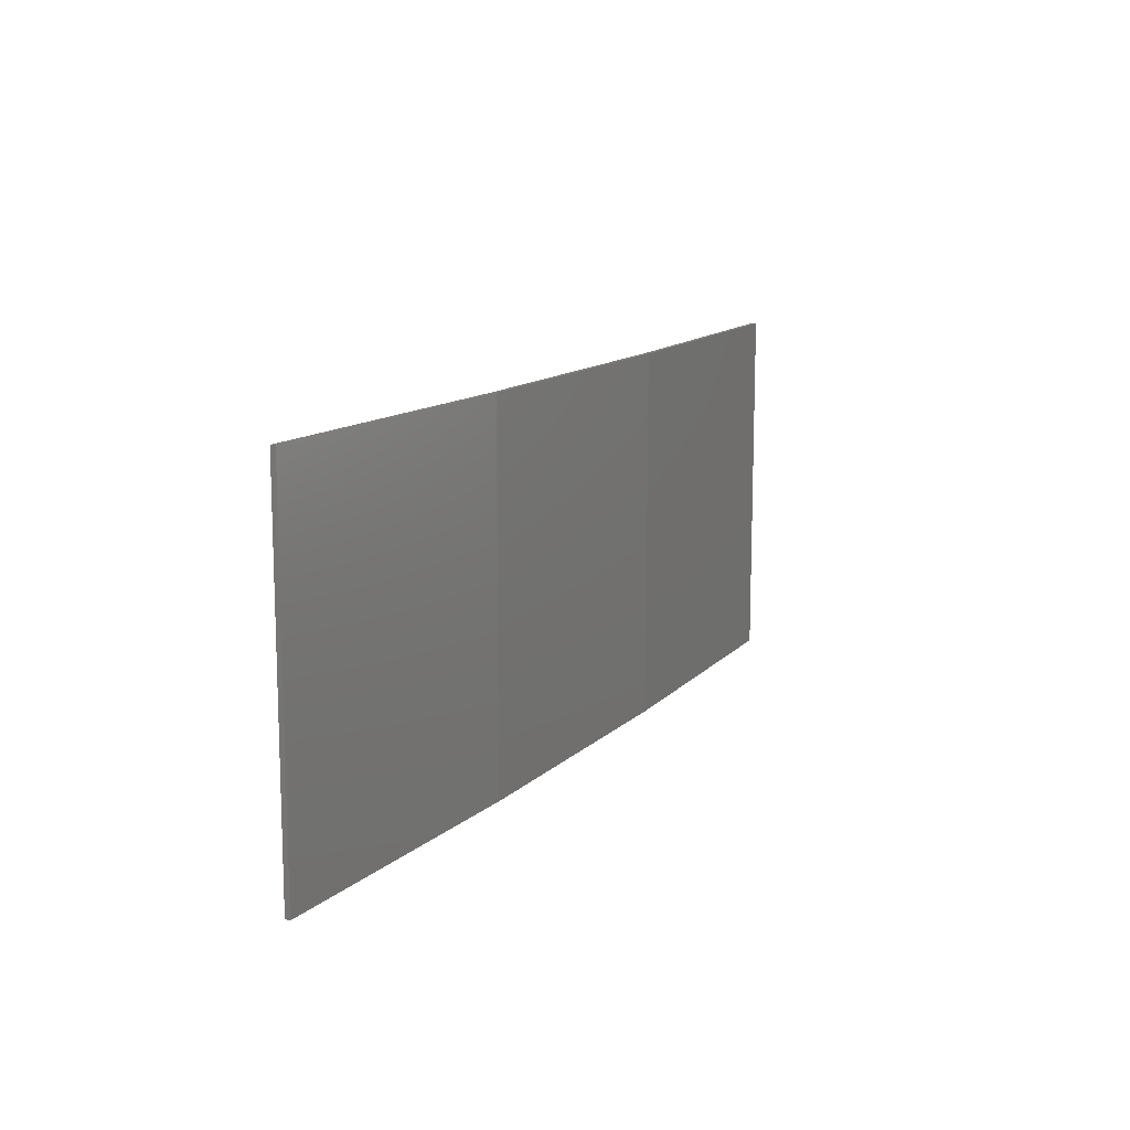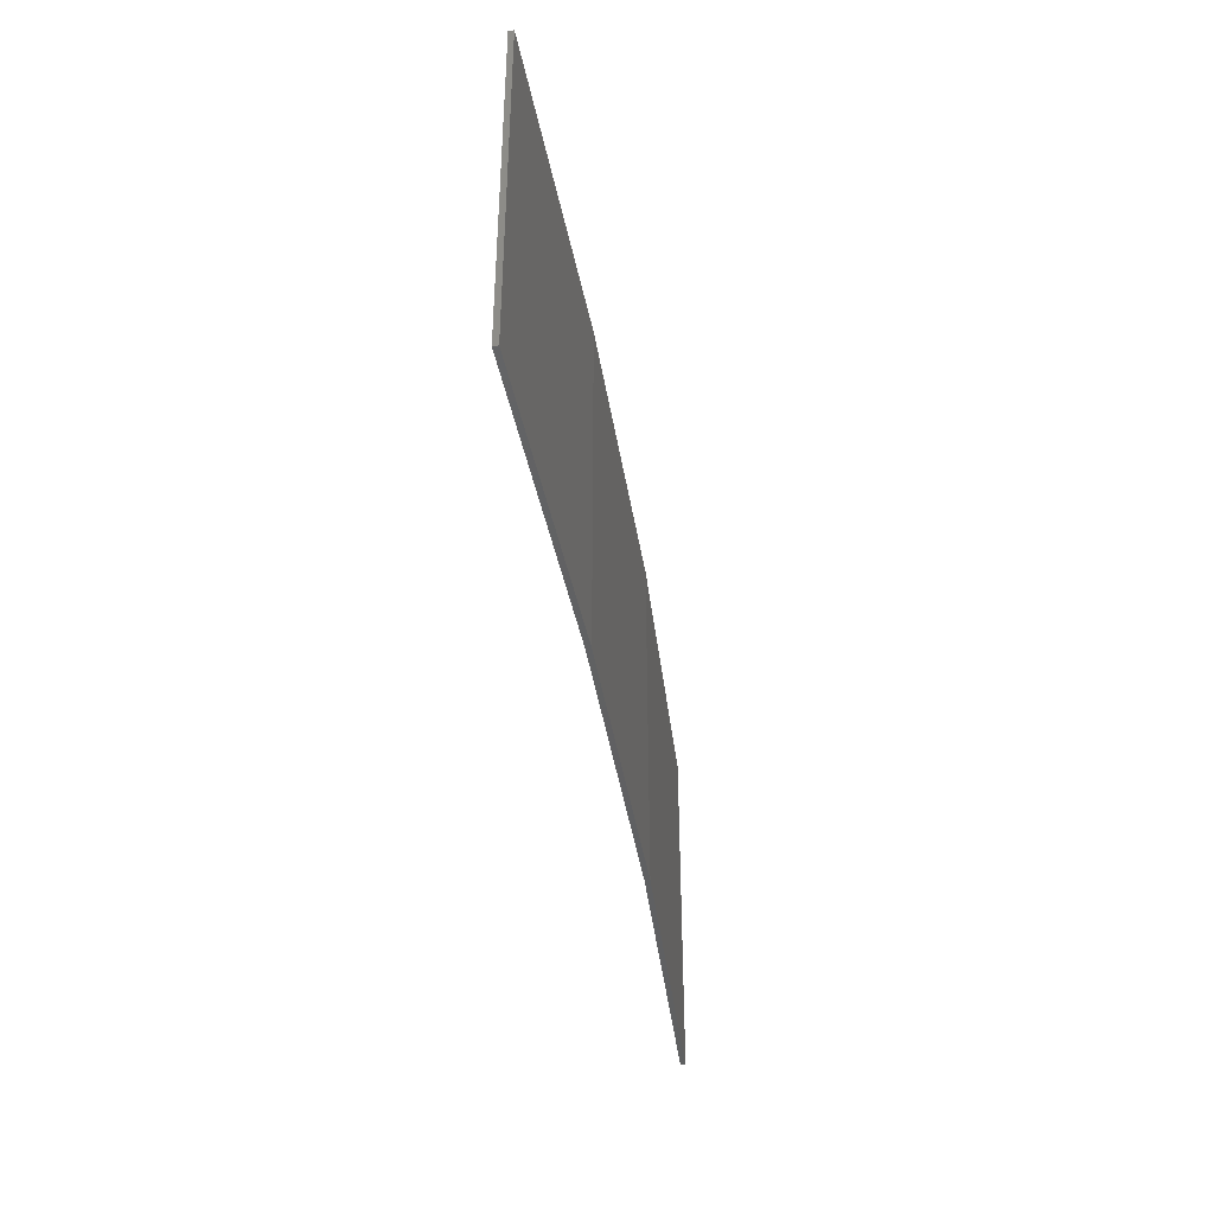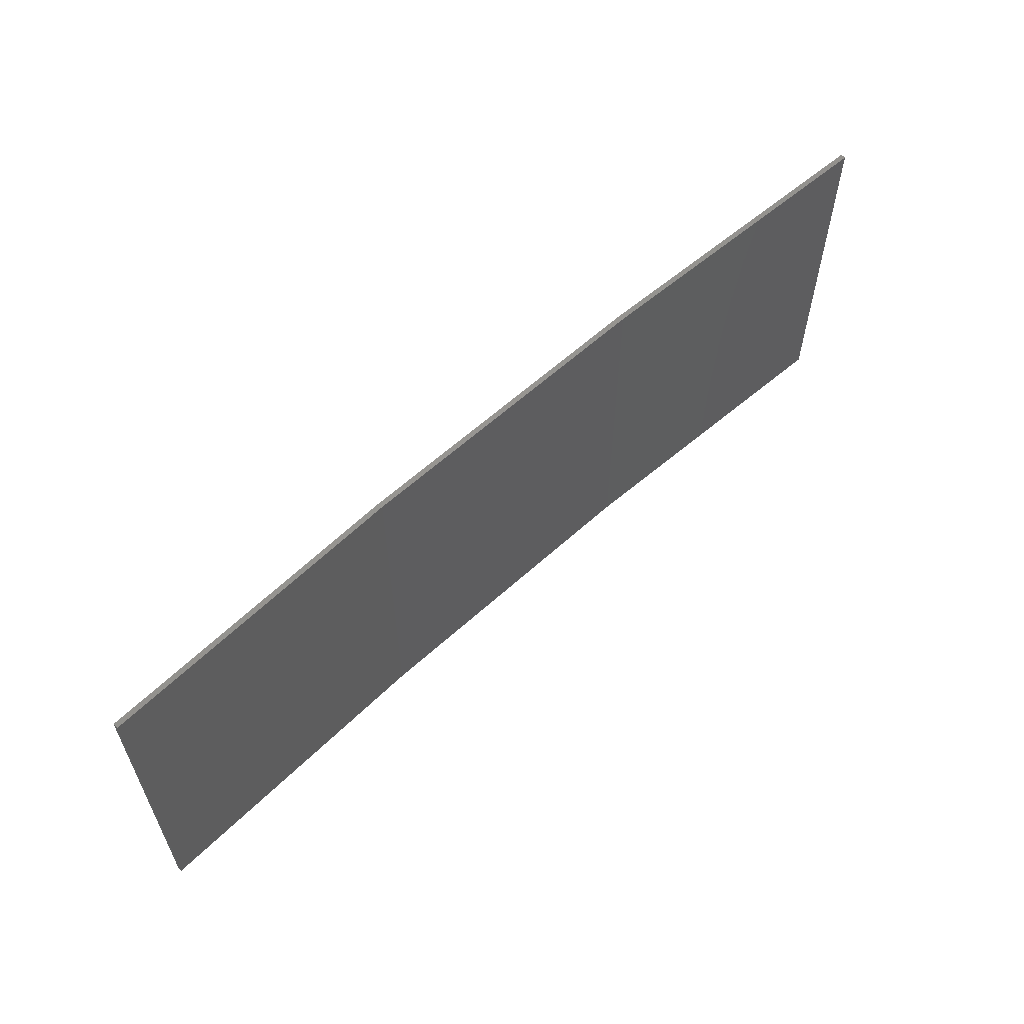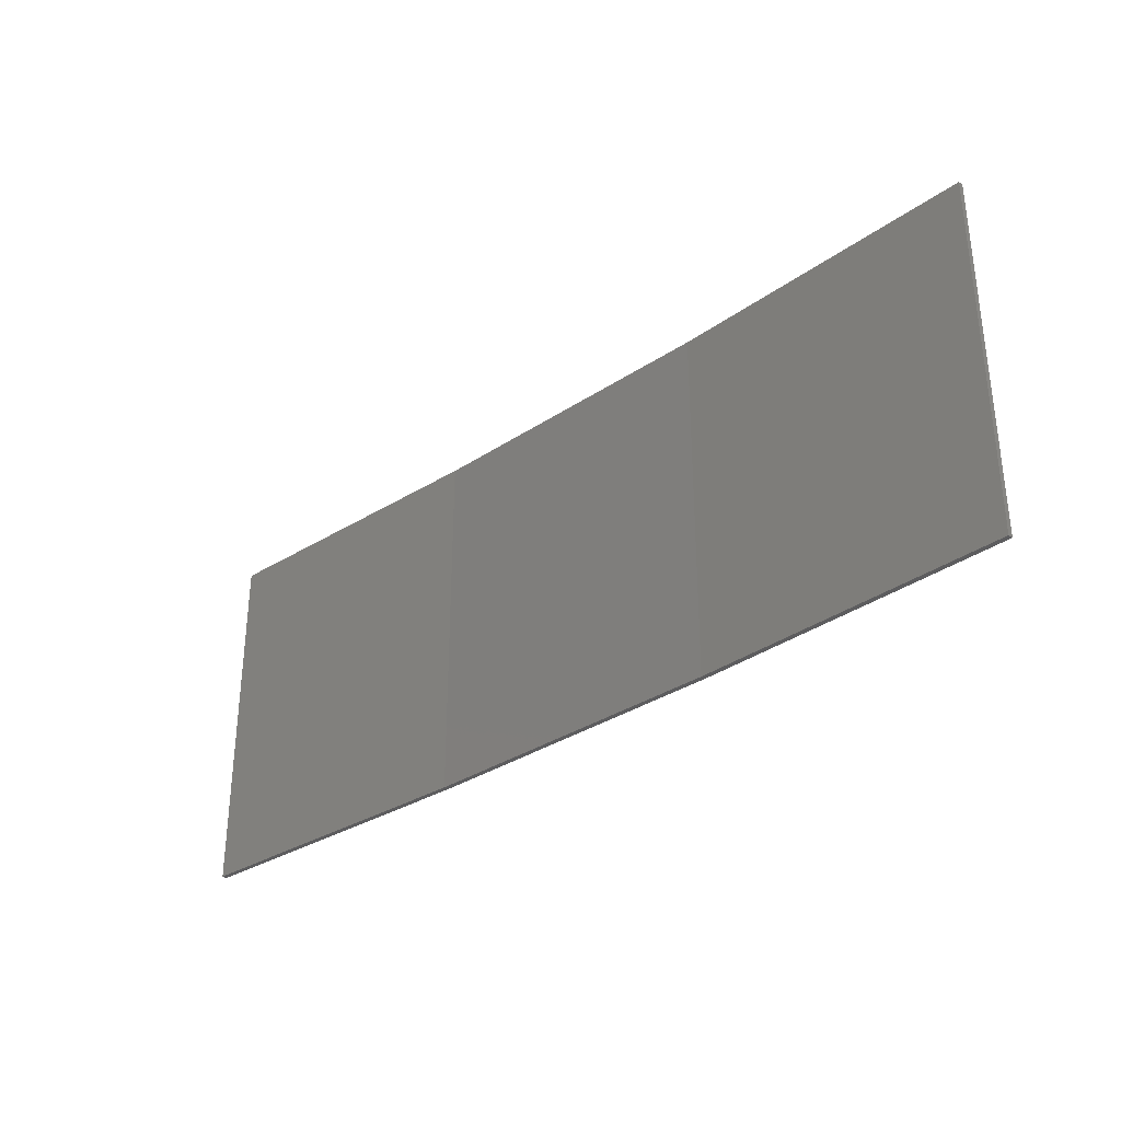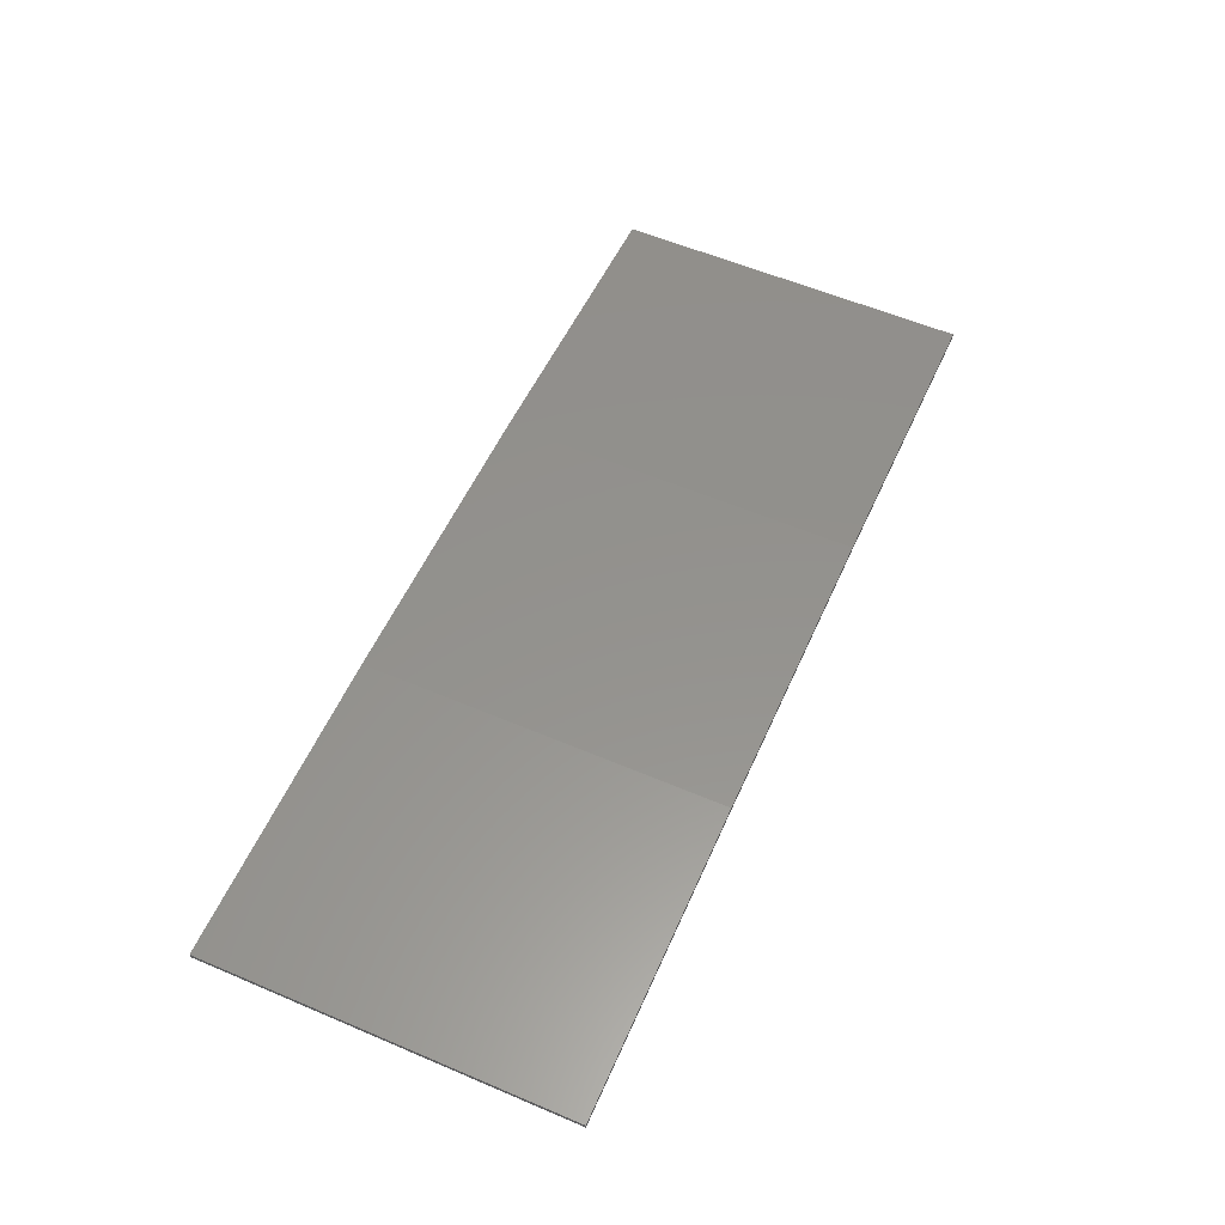
<metadata>
{"format":"stl","ext":"stl","renderer":"f3d","projection":"perspective","resolution":1024,"background":"white","views":[{"elev":12.6,"azim":119.7,"up":"+Z"},{"elev":-41.8,"azim":102.1,"up":"+Z"},{"elev":59.8,"azim":-40.0,"up":"+Z"},{"elev":-32.7,"azim":45.7,"up":"+Z"},{"elev":58.0,"azim":113.7,"up":"+Y"}]}
</metadata>
<code>
# stl→obj: 16 verts, 28 faces
v -3.643 4.292 219.1
v -0.5779 4.351 219.1
v -0.5779 4.351 215.6
v -3.643 4.292 215.6
v -6.704 4.13 219.1
v -6.704 4.13 215.6
v -9.758 3.863 219.1
v -9.758 3.863 215.6
v -9.753 3.814 219.1
v -9.753 3.814 215.6
v -0.5778 4.301 215.6
v -0.5778 4.301 219.1
v -3.641 4.242 215.6
v -3.641 4.242 219.1
v -6.701 4.08 219.1
v -6.701 4.08 215.6
f 1 2 3
f 1 3 4
f 5 4 6
f 5 1 4
f 7 6 8
f 7 5 6
f 7 8 9
f 8 10 9
f 11 12 13
f 12 14 13
f 13 15 16
f 14 15 13
f 16 9 10
f 15 9 16
f 12 3 2
f 11 3 12
f 16 10 8
f 6 16 8
f 13 16 6
f 4 13 6
f 3 11 13
f 3 13 4
f 9 15 7
f 15 5 7
f 15 14 5
f 14 1 5
f 12 2 14
f 14 2 1

</code>
